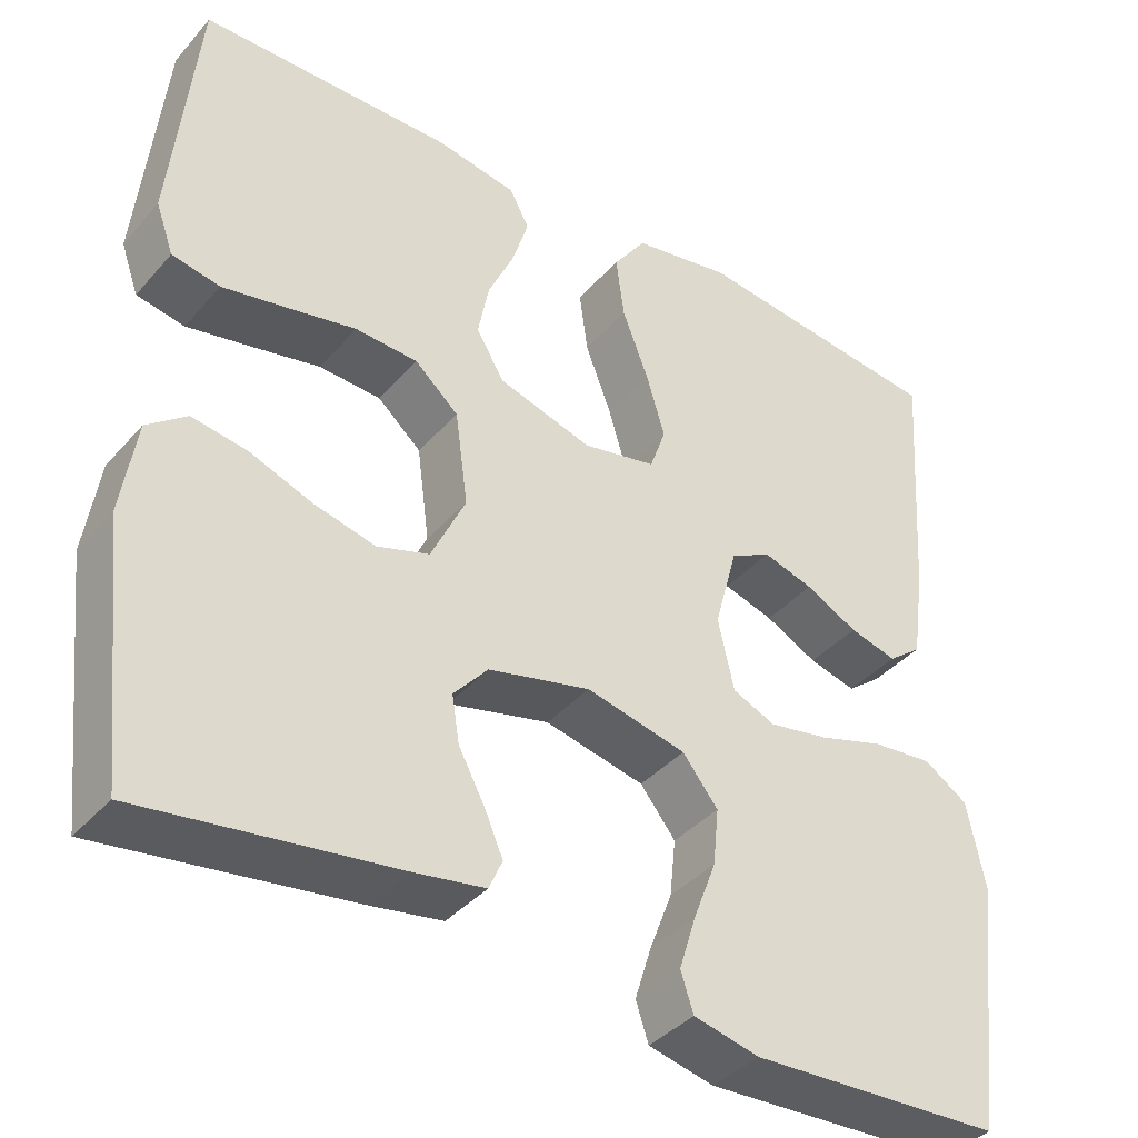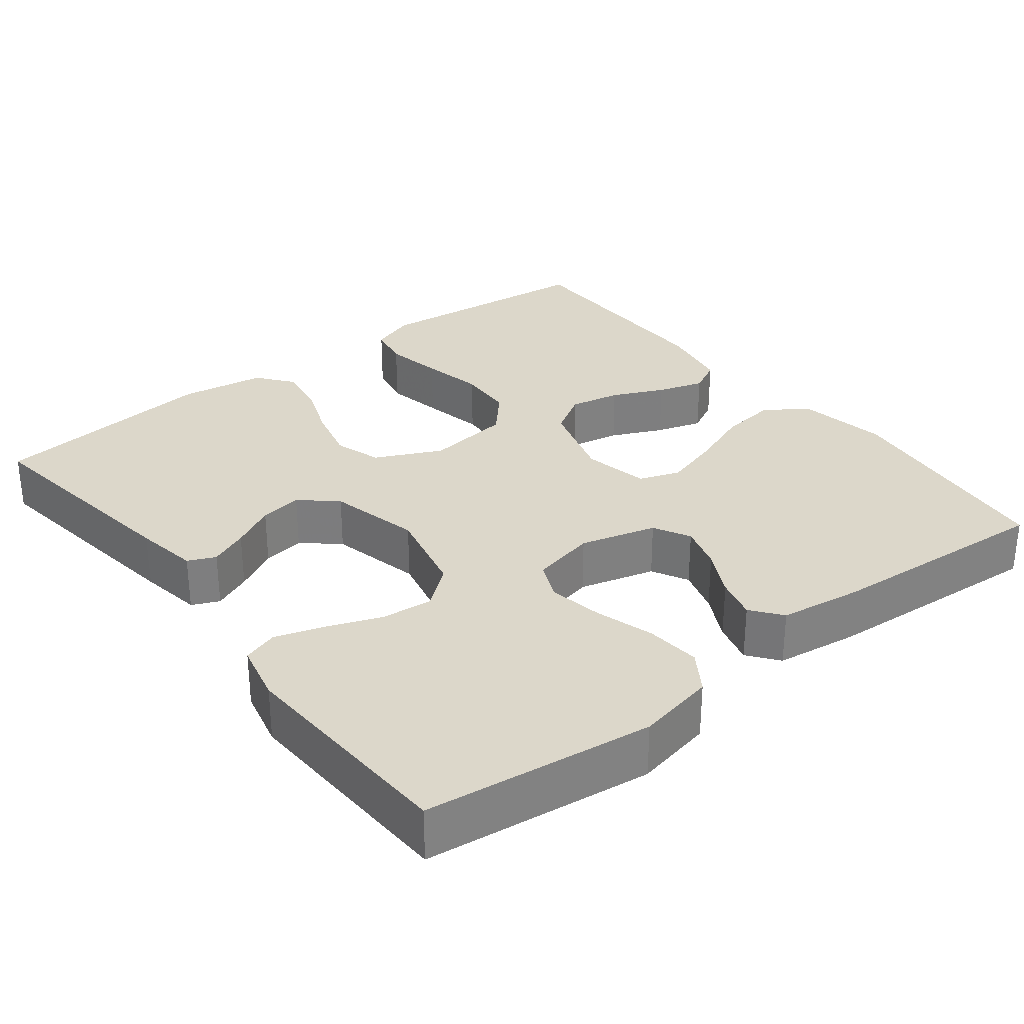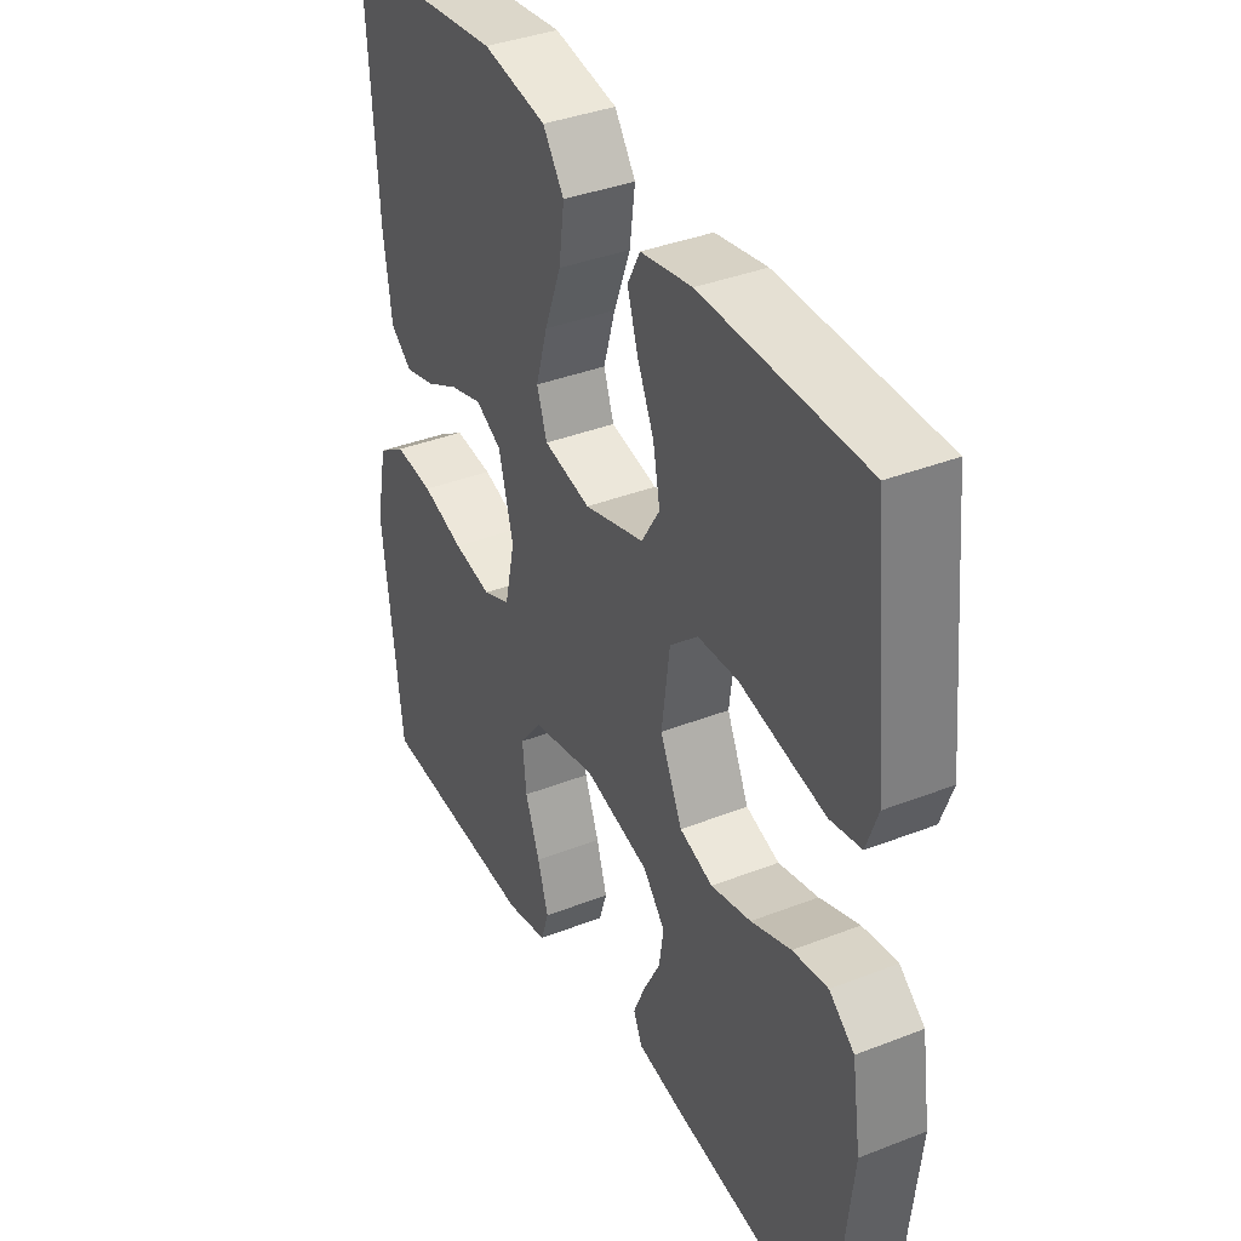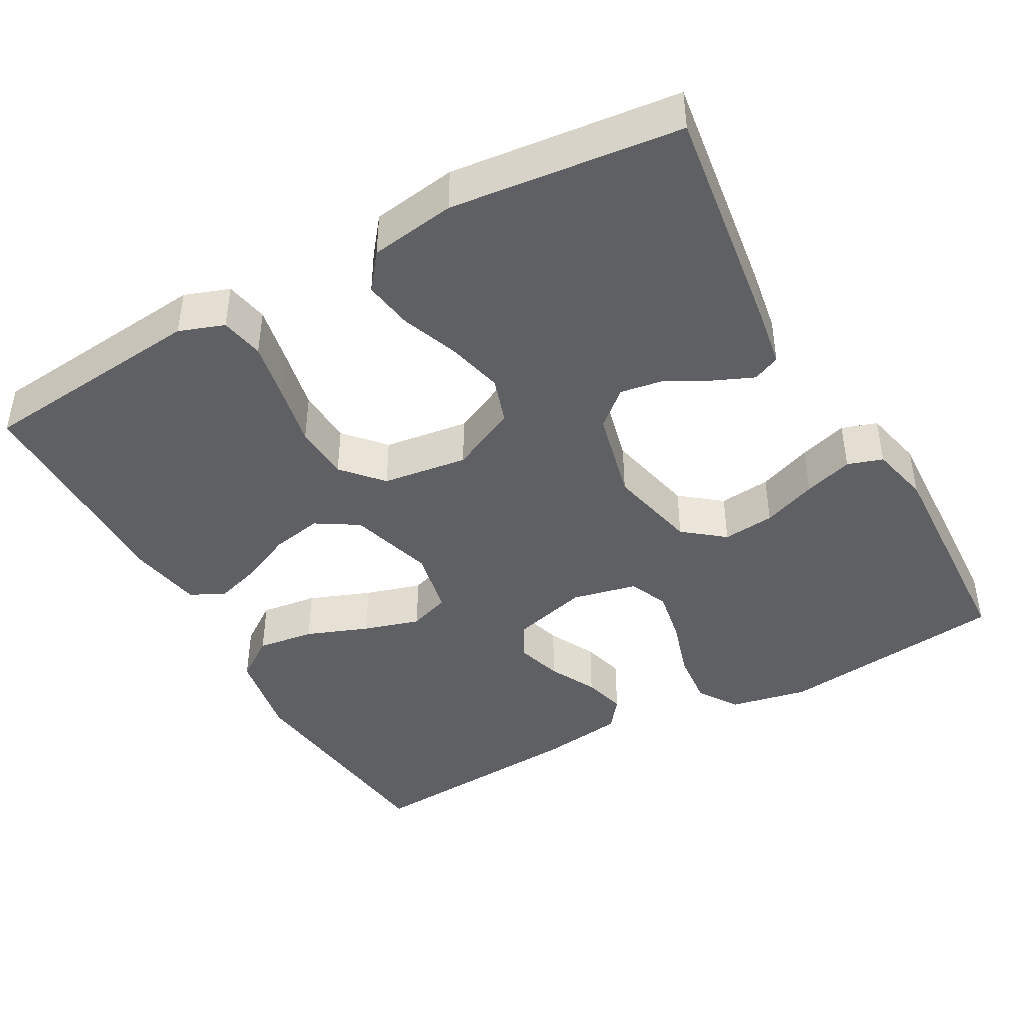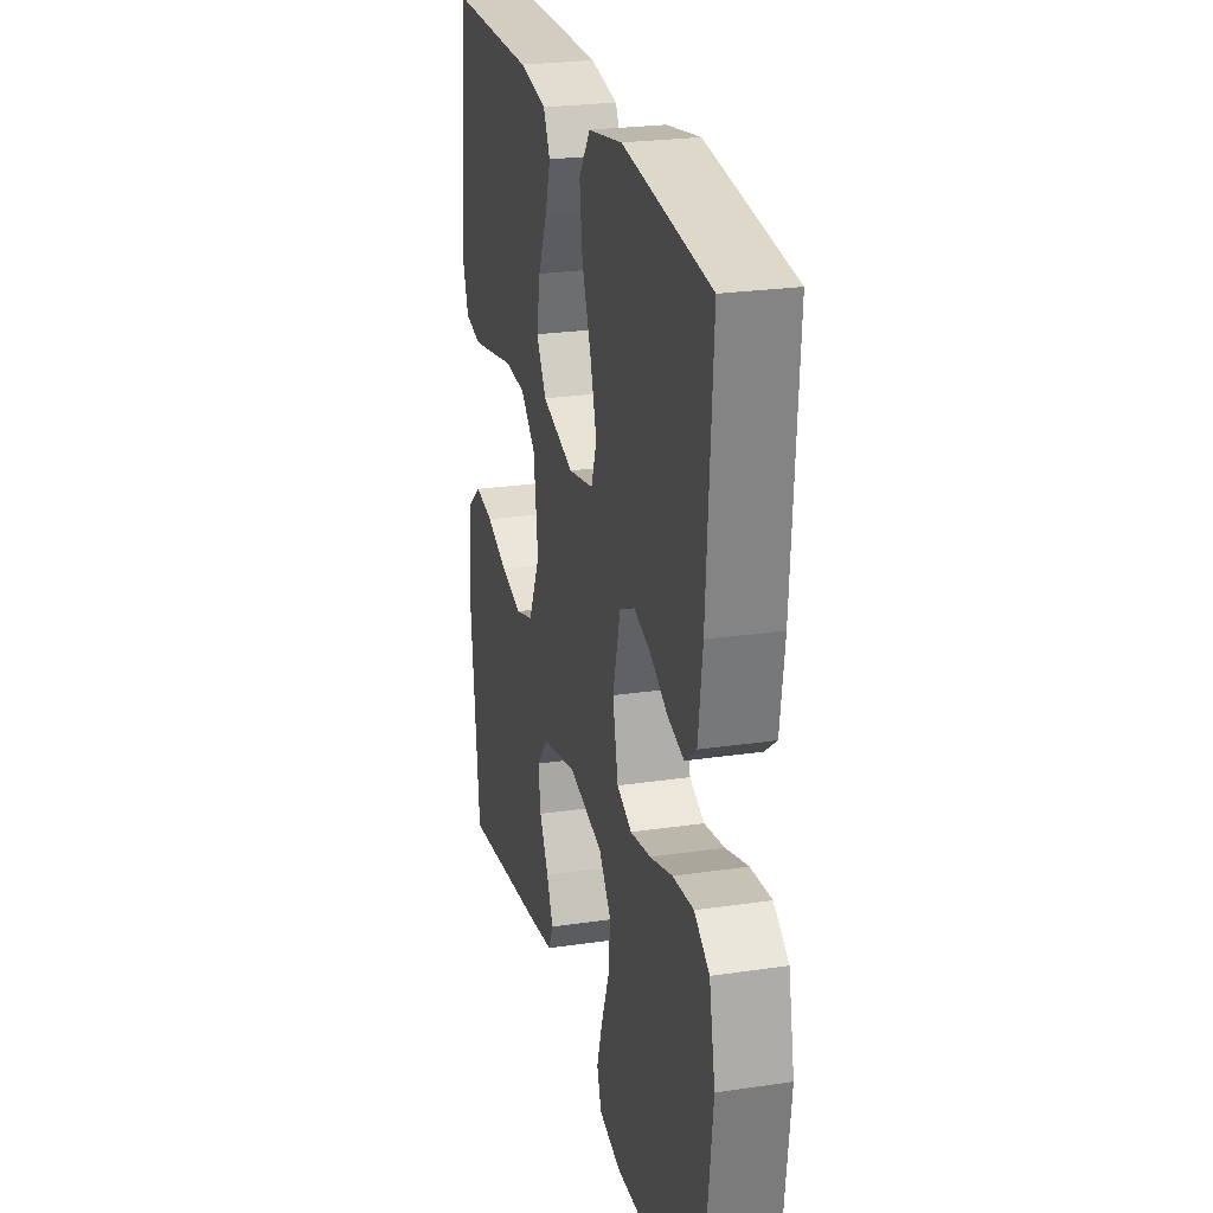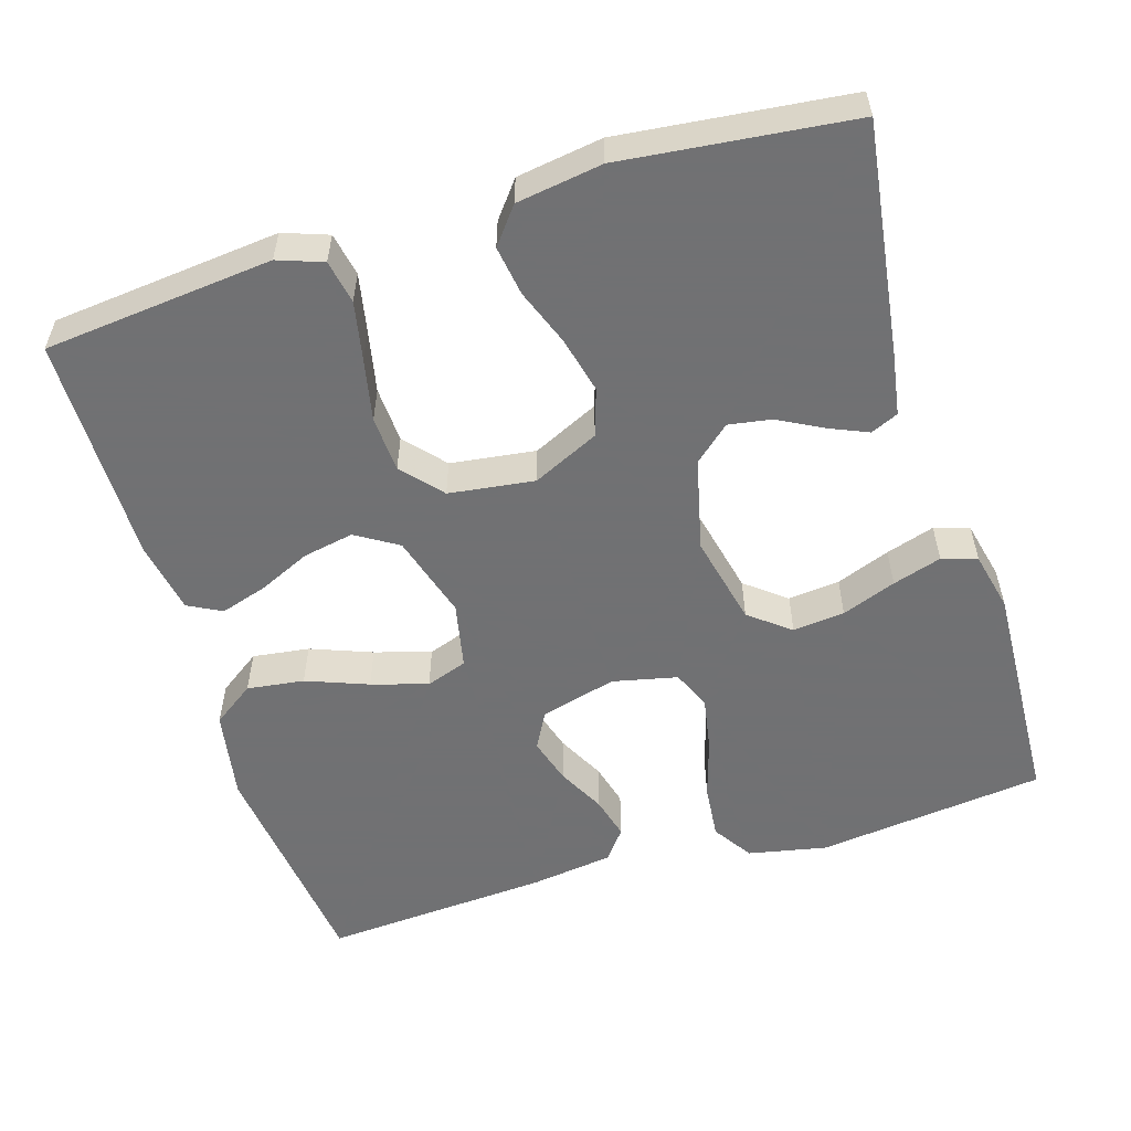
<metadata>
{"format":"obj","ext":"obj","renderer":"f3d","projection":"perspective","resolution":1024,"background":"white","views":[{"elev":-38.9,"azim":143.7,"up":"+Z"},{"elev":30.7,"azim":-127.8,"up":"+Y"},{"elev":37.7,"azim":63.5,"up":"+Z"},{"elev":-43.2,"azim":119.1,"up":"+Y"},{"elev":24.8,"azim":-103.6,"up":"+Z"},{"elev":-55.3,"azim":107.1,"up":"+Y"}]}
</metadata>
<code>
v -0.5 0.07 -0.5
v -0.536 0.07 -0.2
v -0.515 0.07 -0.097
v -0.463 0.07 -0.063
v -0.391 0.07 -0.07
v -0.313 0.07 -0.094
v -0.242 0.07 -0.107
v -0.191 0.07 -0.085
v -0.172 0.07 0
v -0.199 0.07 0.1
v -0.247 0.07 0.126
v -0.307 0.07 0.108
v -0.369 0.07 0.076
v -0.425 0.07 0.061
v -0.465 0.07 0.092
v -0.48 0.07 0.2
v -0.5 0.07 0.5
v -0.2 0.07 0.535
v -0.082 0.07 0.514
v -0.043 0.07 0.459
v -0.053 0.07 0.384
v -0.084 0.07 0.303
v -0.106 0.07 0.229
v -0.087 0.07 0.175
v 0 0.07 0.157
v 0.111 0.07 0.19
v 0.145 0.07 0.245
v 0.132 0.07 0.312
v 0.101 0.07 0.38
v 0.082 0.07 0.441
v 0.105 0.07 0.485
v 0.2 0.07 0.502
v 0.5 0.07 0.5
v 0.53 0.07 0.2
v 0.509 0.07 0.141
v 0.452 0.07 0.13
v 0.376 0.07 0.145
v 0.294 0.07 0.162
v 0.22 0.07 0.158
v 0.168 0.07 0.112
v 0.153 0.07 0
v 0.194 0.07 -0.087
v 0.256 0.07 -0.107
v 0.33 0.07 -0.089
v 0.404 0.07 -0.061
v 0.469 0.07 -0.051
v 0.516 0.07 -0.088
v 0.533 0.07 -0.2
v 0.5 0.07 -0.5
v 0.2 0.07 -0.458
v 0.116 0.07 -0.444
v 0.1 0.07 -0.408
v 0.122 0.07 -0.357
v 0.153 0.07 -0.299
v 0.162 0.07 -0.243
v 0.121 0.07 -0.196
v 0 0.07 -0.167
v -0.119 0.07 -0.194
v -0.161 0.07 -0.247
v -0.154 0.07 -0.315
v -0.127 0.07 -0.386
v -0.107 0.07 -0.45
v -0.122 0.07 -0.496
v -0.2 0.07 -0.514
v -0.5 0 -0.5
v -0.536 0 -0.2
v -0.515 0 -0.097
v -0.463 0 -0.063
v -0.391 0 -0.07
v -0.313 0 -0.094
v -0.242 0 -0.107
v -0.191 0 -0.085
v -0.172 0 0
v -0.199 0 0.1
v -0.247 0 0.126
v -0.307 0 0.108
v -0.369 0 0.076
v -0.425 0 0.061
v -0.465 0 0.092
v -0.48 0 0.2
v -0.5 0 0.5
v -0.2 0 0.535
v -0.082 0 0.514
v -0.043 0 0.459
v -0.053 0 0.384
v -0.084 0 0.303
v -0.106 0 0.229
v -0.087 0 0.175
v 0 0 0.157
v 0.111 0 0.19
v 0.145 0 0.245
v 0.132 0 0.312
v 0.101 0 0.38
v 0.082 0 0.441
v 0.105 0 0.485
v 0.2 0 0.502
v 0.5 0 0.5
v 0.53 0 0.2
v 0.509 0 0.141
v 0.452 0 0.13
v 0.376 0 0.145
v 0.294 0 0.162
v 0.22 0 0.158
v 0.168 0 0.112
v 0.153 0 0
v 0.194 0 -0.087
v 0.256 0 -0.107
v 0.33 0 -0.089
v 0.404 0 -0.061
v 0.469 0 -0.051
v 0.516 0 -0.088
v 0.533 0 -0.2
v 0.5 0 -0.5
v 0.2 0 -0.458
v 0.116 0 -0.444
v 0.1 0 -0.408
v 0.122 0 -0.357
v 0.153 0 -0.299
v 0.162 0 -0.243
v 0.121 0 -0.196
v 0 0 -0.167
v -0.119 0 -0.194
v -0.161 0 -0.247
v -0.154 0 -0.315
v -0.127 0 -0.386
v -0.107 0 -0.45
v -0.122 0 -0.496
v -0.2 0 -0.514
f 60 61 62 63
f 60 63 64 1
f 51 52 53 54
f 49 50 51 54
f 49 54 55
f 48 49 55 56
f 44 45 46 47
f 43 44 47 48
f 42 43 48 56
f 35 36 37 38
f 33 34 35 38
f 33 38 39
f 32 33 39 40
f 28 29 30 31
f 27 28 31 32
f 19 20 21 22
f 19 22 23
f 18 19 23
f 17 18 23
f 16 17 23 24
f 12 13 14 15
f 11 12 15 16
f 3 4 5 6
f 3 6 7
f 2 3 7
f 59 60 1 2
f 58 59 2 7
f 57 58 7 8
f 41 42 56 57
f 41 57 8 9
f 27 32 40 41
f 26 27 41
f 25 26 41 9
f 11 16 24 25
f 10 11 25
f 9 10 25
f 127 126 125 124
f 65 128 127 124
f 118 117 116 115
f 118 115 114 113
f 119 118 113
f 120 119 113 112
f 111 110 109 108
f 112 111 108 107
f 120 112 107 106
f 102 101 100 99
f 102 99 98 97
f 103 102 97
f 104 103 97 96
f 95 94 93 92
f 96 95 92 91
f 86 85 84 83
f 87 86 83
f 87 83 82
f 87 82 81
f 88 87 81 80
f 79 78 77 76
f 80 79 76 75
f 70 69 68 67
f 71 70 67
f 71 67 66
f 66 65 124 123
f 71 66 123 122
f 72 71 122 121
f 121 120 106 105
f 73 72 121 105
f 105 104 96 91
f 105 91 90
f 73 105 90 89
f 89 88 80 75
f 89 75 74
f 89 74 73
f 1 65 66 2
f 2 66 67 3
f 3 67 68 4
f 4 68 69 5
f 5 69 70 6
f 6 70 71 7
f 7 71 72 8
f 8 72 73 9
f 9 73 74 10
f 10 74 75 11
f 11 75 76 12
f 12 76 77 13
f 13 77 78 14
f 14 78 79 15
f 15 79 80 16
f 16 80 81 17
f 17 81 82 18
f 18 82 83 19
f 19 83 84 20
f 20 84 85 21
f 21 85 86 22
f 22 86 87 23
f 23 87 88 24
f 24 88 89 25
f 25 89 90 26
f 26 90 91 27
f 27 91 92 28
f 28 92 93 29
f 29 93 94 30
f 30 94 95 31
f 31 95 96 32
f 32 96 97 33
f 33 97 98 34
f 34 98 99 35
f 35 99 100 36
f 36 100 101 37
f 37 101 102 38
f 38 102 103 39
f 39 103 104 40
f 40 104 105 41
f 41 105 106 42
f 42 106 107 43
f 43 107 108 44
f 44 108 109 45
f 45 109 110 46
f 46 110 111 47
f 47 111 112 48
f 48 112 113 49
f 49 113 114 50
f 50 114 115 51
f 51 115 116 52
f 52 116 117 53
f 53 117 118 54
f 54 118 119 55
f 55 119 120 56
f 56 120 121 57
f 57 121 122 58
f 58 122 123 59
f 59 123 124 60
f 60 124 125 61
f 61 125 126 62
f 62 126 127 63
f 63 127 128 64
f 64 128 65 1

</code>
